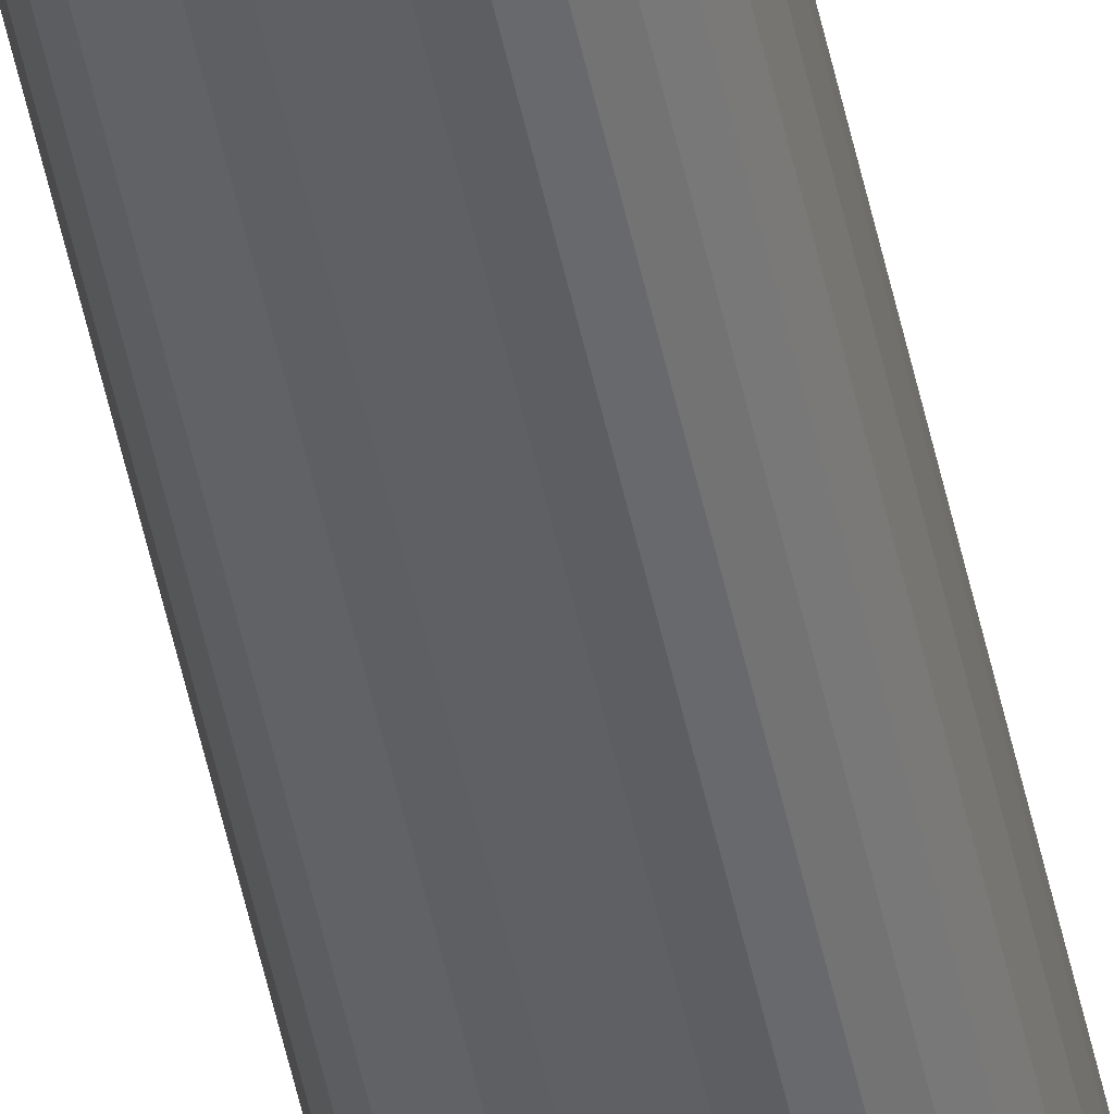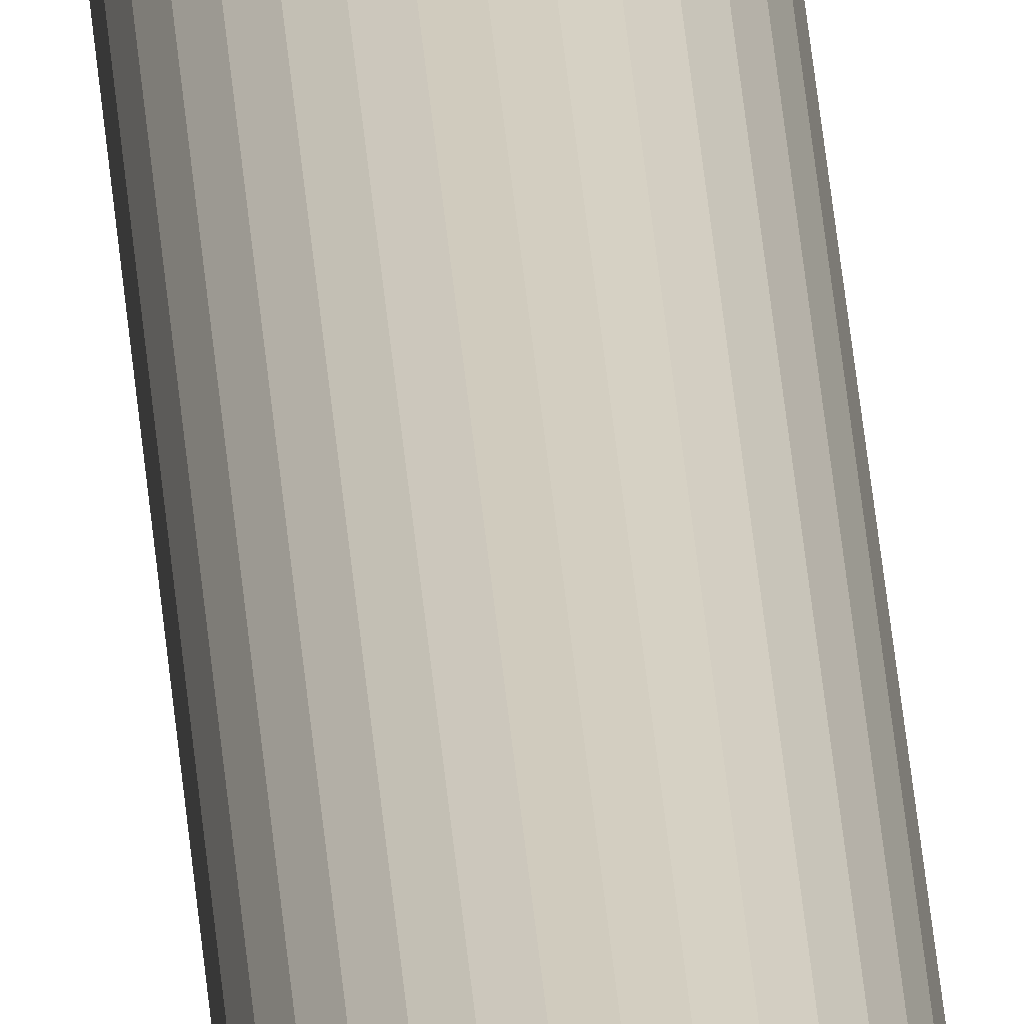
<metadata>
{"format":"obj","ext":"obj","renderer":"f3d","projection":"perspective","resolution":1024,"background":"white","views":[{"elev":-44.6,"azim":10.7,"up":"+Y"},{"elev":24.9,"azim":-3.1,"up":"+Y"}]}
</metadata>
<code>
o Torus.001_Torus.002
v -0.007676 0.07054 5.274
v 0.01043 0.06876 5.274
v 0.01043 0.06876 -5.635
v 0.02783 0.06348 5.274
v 0.02783 0.06348 -5.635
v 0.04387 0.05491 5.274
v 0.04387 0.05491 -5.635
v 0.05793 0.04337 5.274
v 0.05793 0.04337 -5.635
v 0.06947 0.02931 5.274
v 0.06947 0.02931 -5.635
v 0.07804 0.01327 5.274
v 0.07804 0.01327 -5.635
v 0.08332 -0.004136 5.274
v 0.08332 -0.004136 -5.635
v 0.08511 -0.02224 5.274
v 0.08511 -0.02224 -5.635
v 0.08332 -0.04034 5.274
v 0.08332 -0.04034 -5.635
v 0.07804 -0.05774 5.274
v 0.07804 -0.05774 -5.635
v 0.06947 -0.07378 5.274
v 0.06947 -0.07378 -5.635
v 0.05793 -0.08784 5.274
v 0.05793 -0.08784 -5.635
v 0.04387 -0.09938 5.274
v 0.04387 -0.09938 -5.635
v 0.02783 -0.108 5.274
v 0.01043 -0.1132 5.274
v 0.01043 -0.1132 -5.635
v -0.007676 -0.115 5.274
v -0.007676 -0.115 -5.635
v -0.02577 -0.1132 5.274
v -0.02577 -0.1132 -5.635
v -0.04318 -0.108 5.274
v -0.04318 -0.108 -5.635
v -0.05922 -0.09938 5.274
v -0.05922 -0.09938 -5.635
v -0.07328 -0.08784 5.274
v -0.08482 -0.07378 5.274
v -0.08482 -0.07378 -5.635
v -0.0934 -0.05774 5.274
v -0.09867 -0.04034 5.274
v -0.09867 -0.04034 -5.635
v -0.1005 -0.02224 5.274
v -0.1005 -0.02224 -5.635
v -0.09867 -0.004136 5.274
v -0.09867 -0.004136 -5.635
v -0.0934 0.01327 5.274
v -0.09339 0.01327 -5.635
v -0.08482 0.02931 5.274
v -0.08482 0.02931 -5.635
v -0.07328 0.04337 5.274
v -0.07328 0.04337 -5.635
v -0.05922 0.05491 5.274
v -0.04318 0.06348 5.274
v -0.04318 0.06348 -5.635
v -0.02577 0.06876 5.274
v -0.007676 0.07054 -5.635
v -0.02577 0.06876 -5.635
v 0.02783 -0.108 -5.635
v -0.07328 -0.08784 -5.635
v -0.0934 -0.05774 -5.635
v -0.05922 0.05491 -5.635
f 1 2 3
f 2 4 5
f 4 6 7
f 6 8 9
f 8 10 11
f 10 12 13
f 12 14 15
f 14 16 17
f 16 18 19
f 18 20 21
f 20 22 23
f 22 24 25
f 24 26 27
f 27 26 28
f 28 29 30
f 29 31 32
f 31 33 34
f 33 35 36
f 35 37 38
f 38 37 39
f 39 40 41
f 41 40 42
f 42 43 44
f 43 45 46
f 45 47 48
f 47 49 50
f 49 51 52
f 51 53 54
f 54 53 55
f 55 56 57
f 35 20 4
f 58 1 59
f 56 58 60
f 30 44 60
f 59 1 3
f 3 2 5
f 5 4 7
f 7 6 9
f 9 8 11
f 11 10 13
f 13 12 15
f 15 14 17
f 17 16 19
f 19 18 21
f 21 20 23
f 23 22 25
f 25 24 27
f 61 27 28
f 61 28 30
f 30 29 32
f 32 31 34
f 34 33 36
f 36 35 38
f 62 38 39
f 62 39 41
f 63 41 42
f 63 42 44
f 44 43 46
f 46 45 48
f 48 47 50
f 50 49 52
f 52 51 54
f 64 54 55
f 64 55 57
f 4 2 1
f 1 58 56
f 56 55 53
f 53 51 49
f 49 47 45
f 45 43 49
f 42 40 35
f 39 37 35
f 35 33 31
f 31 29 35
f 28 26 24
f 24 22 28
f 20 18 12
f 16 14 12
f 12 10 8
f 8 6 4
f 4 1 56
f 56 53 4
f 49 43 42
f 40 39 35
f 35 29 28
f 28 22 20
f 18 16 12
f 12 8 20
f 4 53 49
f 49 42 35
f 35 28 20
f 20 8 4
f 4 49 35
f 60 58 59
f 57 56 60
f 60 59 3
f 3 5 60
f 7 9 11
f 11 13 15
f 15 17 19
f 19 21 15
f 23 25 30
f 27 61 30
f 30 32 34
f 34 36 30
f 38 62 44
f 41 63 44
f 44 46 48
f 48 50 44
f 52 54 60
f 64 57 60
f 60 5 7
f 7 11 60
f 15 21 23
f 25 27 30
f 30 36 38
f 62 41 44
f 44 50 52
f 54 64 60
f 60 11 15
f 15 23 60
f 30 38 44
f 44 52 60
f 60 23 30

</code>
